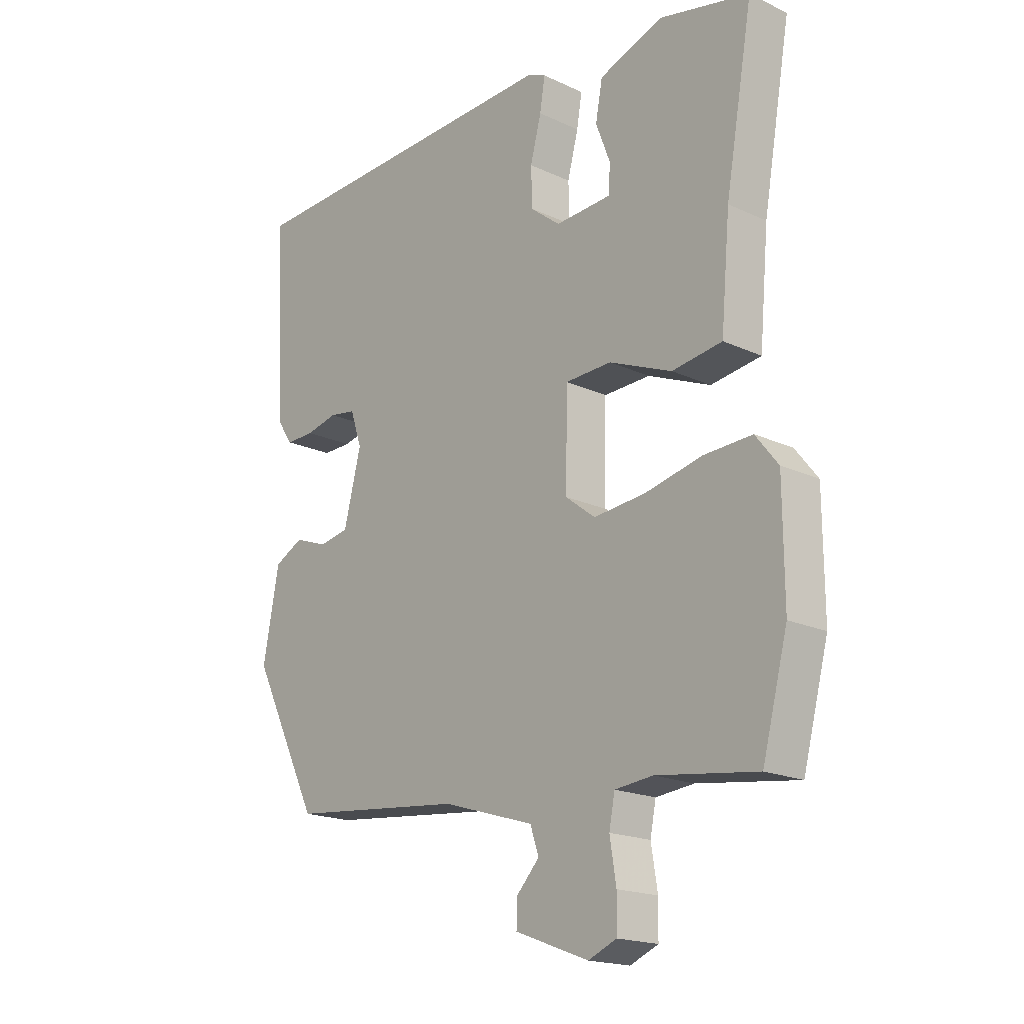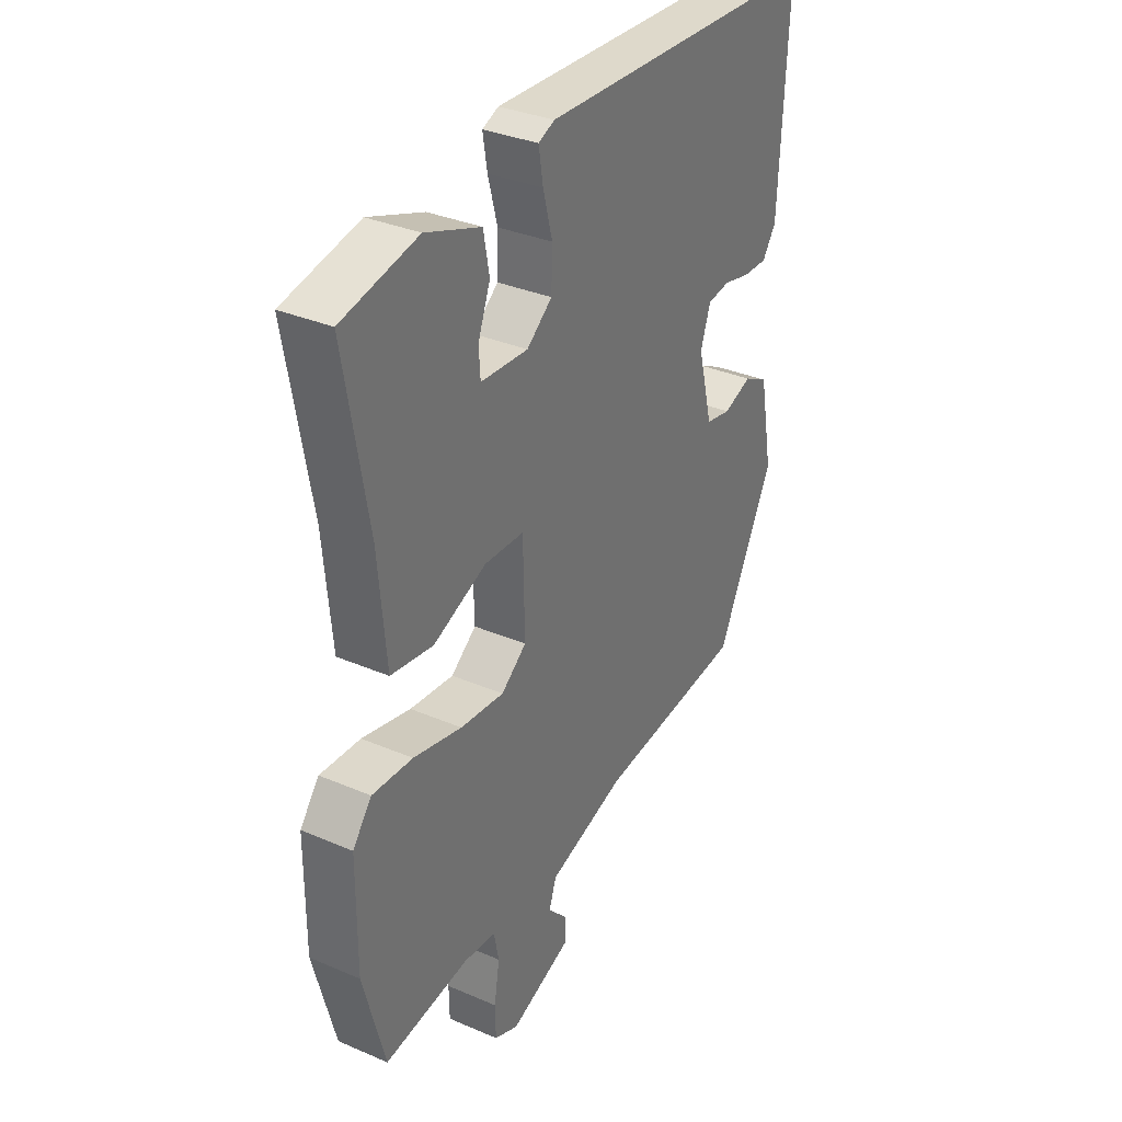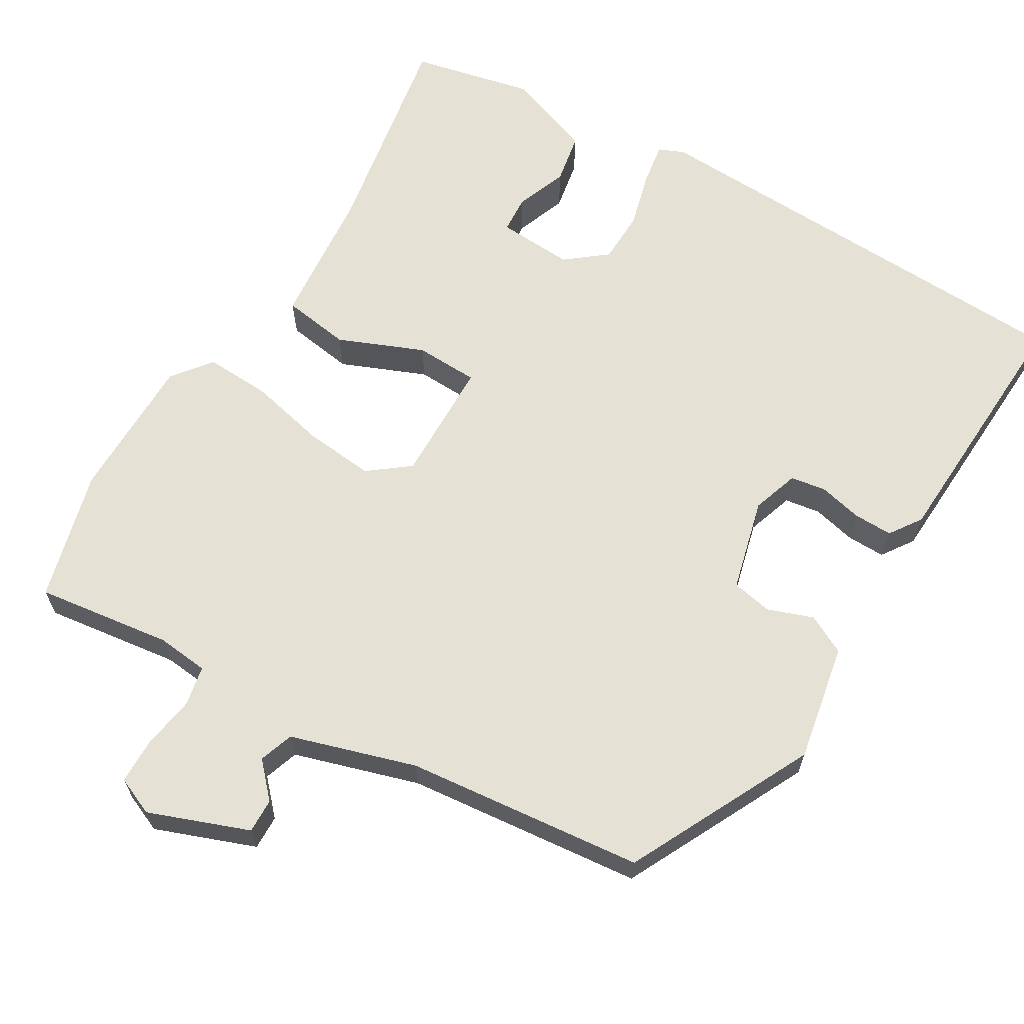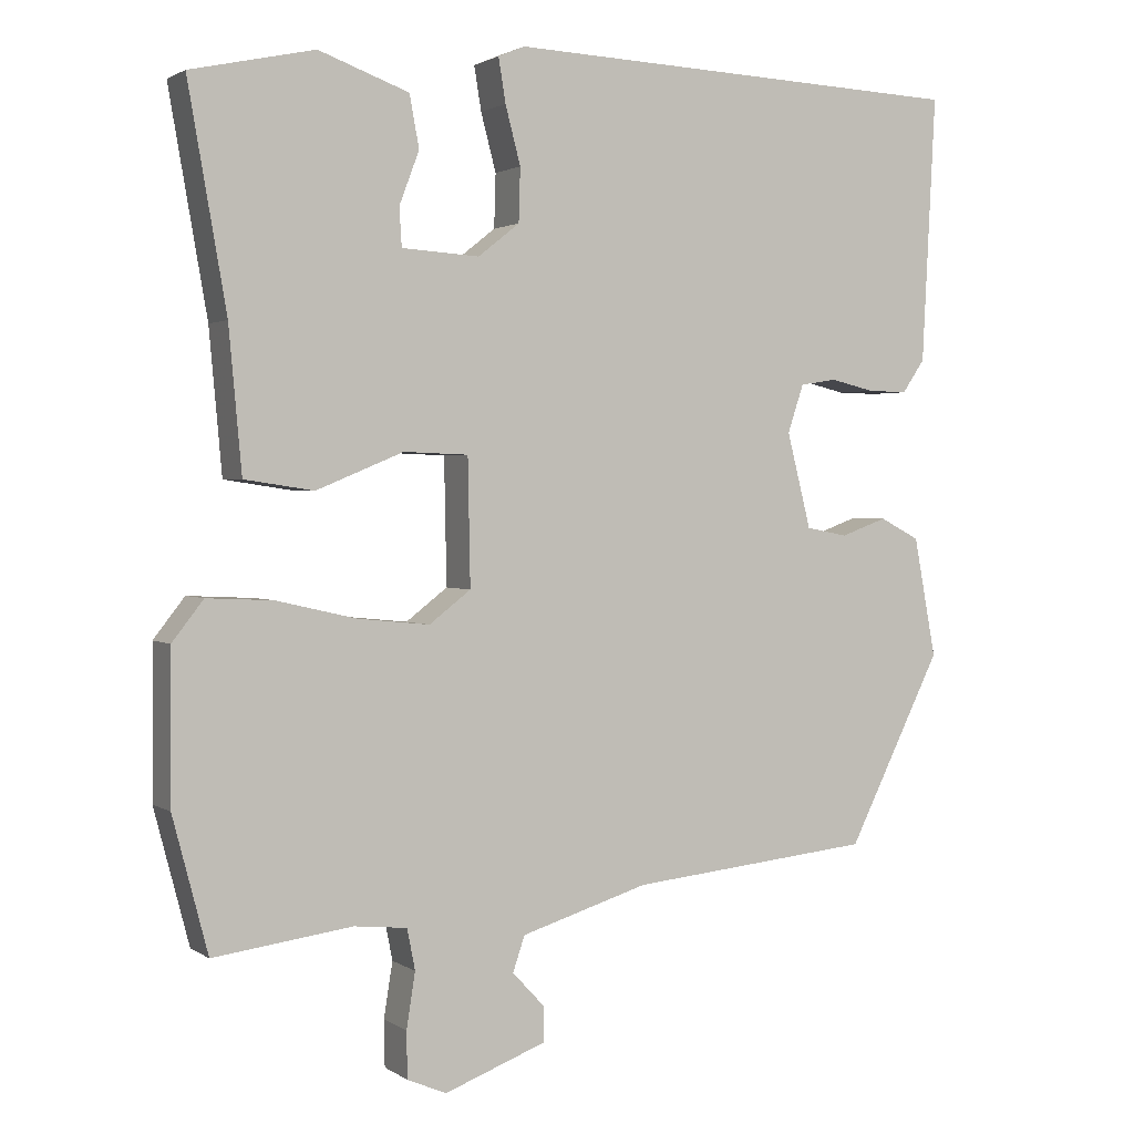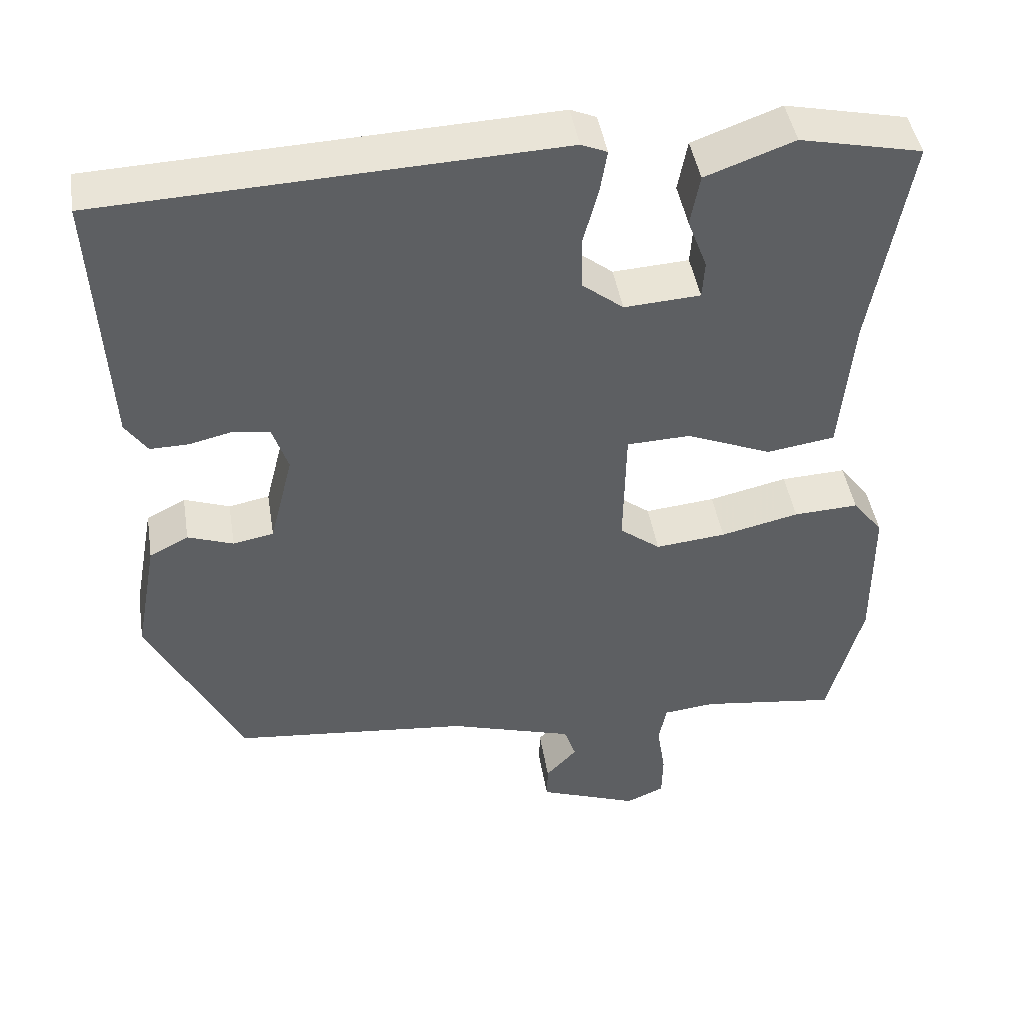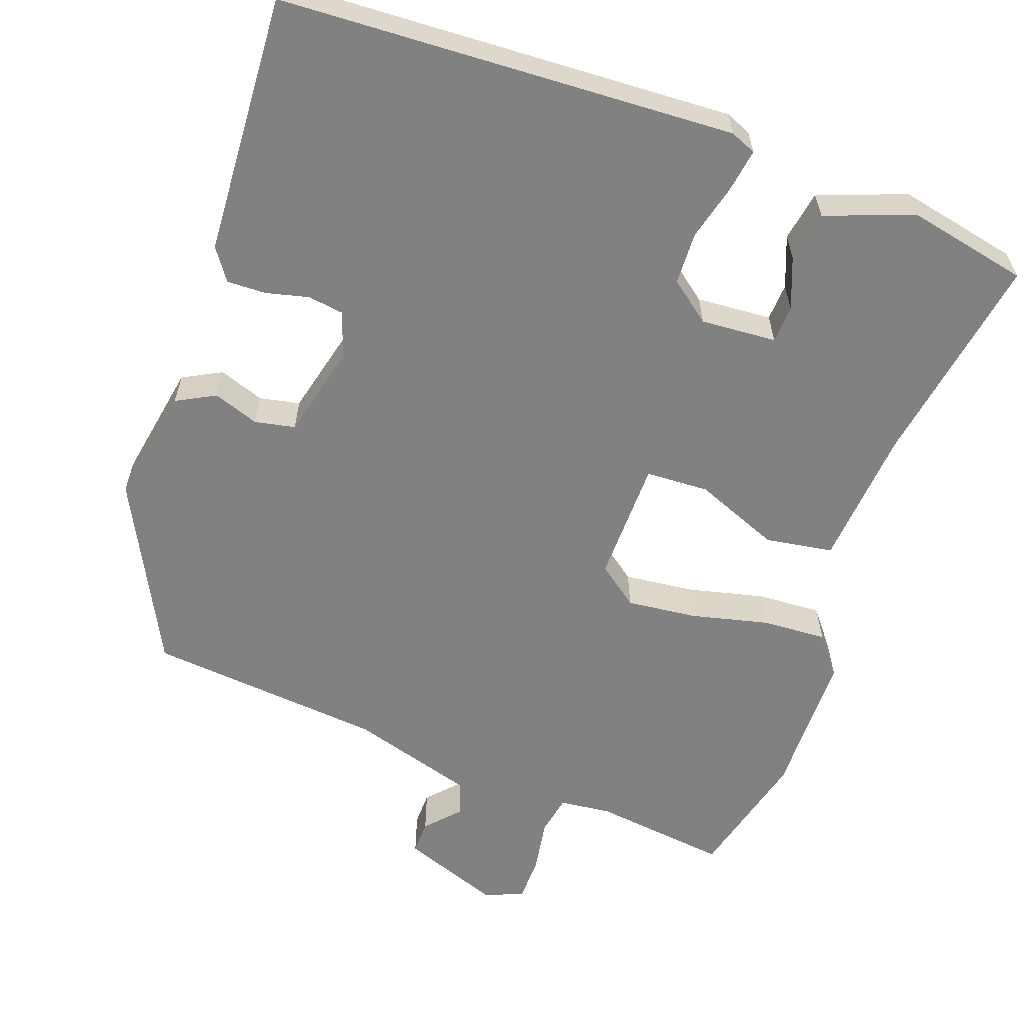
<metadata>
{"format":"obj","ext":"obj","renderer":"f3d","projection":"perspective","resolution":1024,"background":"white","views":[{"elev":-18.5,"azim":48.2,"up":"+Z"},{"elev":33.5,"azim":120.4,"up":"+Z"},{"elev":64.5,"azim":-149.3,"up":"+Y"},{"elev":1.8,"azim":153.9,"up":"+Z"},{"elev":44.8,"azim":-9.2,"up":"+Z"},{"elev":-60.5,"azim":-19.3,"up":"+Y"}]}
</metadata>
<code>
v 0.516 0.07 0.463
v 0.468 0.07 0.188
v 0.452 0.07 0.01
v 0.365 0.07 -0.003
v 0.256 0.07 0.042
v 0.175 0.07 0.039
v 0.172 0.07 -0.119
v 0.224 0.07 -0.159
v 0.314 0.07 -0.15
v 0.414 0.07 -0.127
v 0.497 0.07 -0.123
v 0.536 0.07 -0.173
v 0.537 0.07 -0.36
v 0.493 0.07 -0.528
v 0.319 0.07 -0.505
v 0.253 0.07 -0.512
v 0.243 0.07 -0.563
v 0.254 0.07 -0.632
v 0.253 0.07 -0.69
v 0.204 0.07 -0.711
v 0.076 0.07 -0.663
v 0.077 0.07 -0.619
v 0.117 0.07 -0.576
v 0.102 0.07 -0.532
v -0.058 0.07 -0.483
v -0.362 0.07 -0.452
v -0.48 0.07 -0.215
v -0.452 0.07 -0.065
v -0.402 0.07 -0.039
v -0.344 0.07 -0.06
v -0.292 0.07 -0.05
v -0.262 0.07 0.069
v -0.282 0.07 0.129
v -0.328 0.07 0.136
v -0.383 0.07 0.123
v -0.433 0.07 0.122
v -0.461 0.07 0.163
v -0.478 0.07 0.496
v 0.102 0.07 0.52
v 0.135 0.07 0.506
v 0.126 0.07 0.451
v 0.107 0.07 0.379
v 0.109 0.07 0.312
v 0.161 0.07 0.271
v 0.258 0.07 0.277
v 0.261 0.07 0.325
v 0.236 0.07 0.391
v 0.248 0.07 0.456
v 0.361 0.07 0.497
v 0.516 0 0.463
v 0.468 0 0.188
v 0.452 0 0.01
v 0.365 0 -0.003
v 0.256 0 0.042
v 0.175 0 0.039
v 0.172 0 -0.119
v 0.224 0 -0.159
v 0.314 0 -0.15
v 0.414 0 -0.127
v 0.497 0 -0.123
v 0.536 0 -0.173
v 0.537 0 -0.36
v 0.493 0 -0.528
v 0.319 0 -0.505
v 0.253 0 -0.512
v 0.243 0 -0.563
v 0.254 0 -0.632
v 0.253 0 -0.69
v 0.204 0 -0.711
v 0.076 0 -0.663
v 0.077 0 -0.619
v 0.117 0 -0.576
v 0.102 0 -0.532
v -0.058 0 -0.483
v -0.362 0 -0.452
v -0.48 0 -0.215
v -0.452 0 -0.065
v -0.402 0 -0.039
v -0.344 0 -0.06
v -0.292 0 -0.05
v -0.262 0 0.069
v -0.282 0 0.129
v -0.328 0 0.136
v -0.383 0 0.123
v -0.433 0 0.122
v -0.461 0 0.163
v -0.478 0 0.496
v 0.102 0 0.52
v 0.135 0 0.506
v 0.126 0 0.451
v 0.107 0 0.379
v 0.109 0 0.312
v 0.161 0 0.271
v 0.258 0 0.277
v 0.261 0 0.325
v 0.236 0 0.391
v 0.248 0 0.456
v 0.361 0 0.497
f 46 47 48 49
f 45 46 49 1
f 39 40 41 42
f 39 42 43
f 38 39 43
f 37 38 43 44
f 34 35 36 37
f 33 34 37 44
f 27 28 29 30
f 25 26 27 30
f 24 25 30 31
f 20 21 22 23
f 20 23 24
f 17 18 19 20
f 16 17 20 24
f 12 13 14 15
f 12 15 16
f 9 10 11 12
f 8 9 12 16
f 7 8 16 24
f 2 3 4 5
f 45 1 2 5
f 45 5 6
f 32 33 44 45
f 32 45 6
f 24 31 32
f 6 7 24 32
f 98 97 96 95
f 50 98 95 94
f 91 90 89 88
f 92 91 88
f 92 88 87
f 93 92 87 86
f 86 85 84 83
f 93 86 83 82
f 79 78 77 76
f 79 76 75 74
f 80 79 74 73
f 72 71 70 69
f 73 72 69
f 69 68 67 66
f 73 69 66 65
f 64 63 62 61
f 65 64 61
f 61 60 59 58
f 65 61 58 57
f 73 65 57 56
f 54 53 52 51
f 54 51 50 94
f 55 54 94
f 94 93 82 81
f 55 94 81
f 81 80 73
f 81 73 56 55
f 1 50 51 2
f 2 51 52 3
f 3 52 53 4
f 4 53 54 5
f 5 54 55 6
f 6 55 56 7
f 7 56 57 8
f 8 57 58 9
f 9 58 59 10
f 10 59 60 11
f 11 60 61 12
f 12 61 62 13
f 13 62 63 14
f 14 63 64 15
f 15 64 65 16
f 16 65 66 17
f 17 66 67 18
f 18 67 68 19
f 19 68 69 20
f 20 69 70 21
f 21 70 71 22
f 22 71 72 23
f 23 72 73 24
f 24 73 74 25
f 25 74 75 26
f 26 75 76 27
f 27 76 77 28
f 28 77 78 29
f 29 78 79 30
f 30 79 80 31
f 31 80 81 32
f 32 81 82 33
f 33 82 83 34
f 34 83 84 35
f 35 84 85 36
f 36 85 86 37
f 37 86 87 38
f 38 87 88 39
f 39 88 89 40
f 40 89 90 41
f 41 90 91 42
f 42 91 92 43
f 43 92 93 44
f 44 93 94 45
f 45 94 95 46
f 46 95 96 47
f 47 96 97 48
f 48 97 98 49
f 49 98 50 1

</code>
